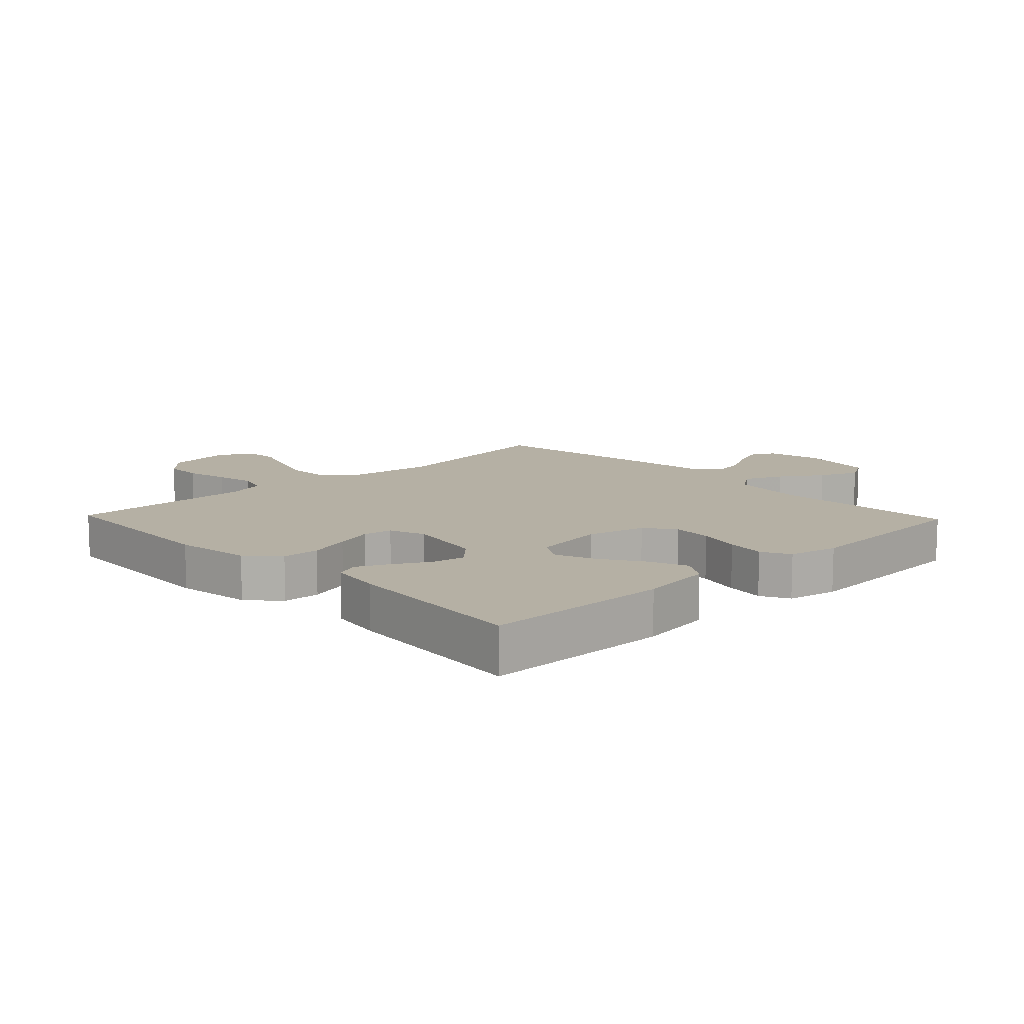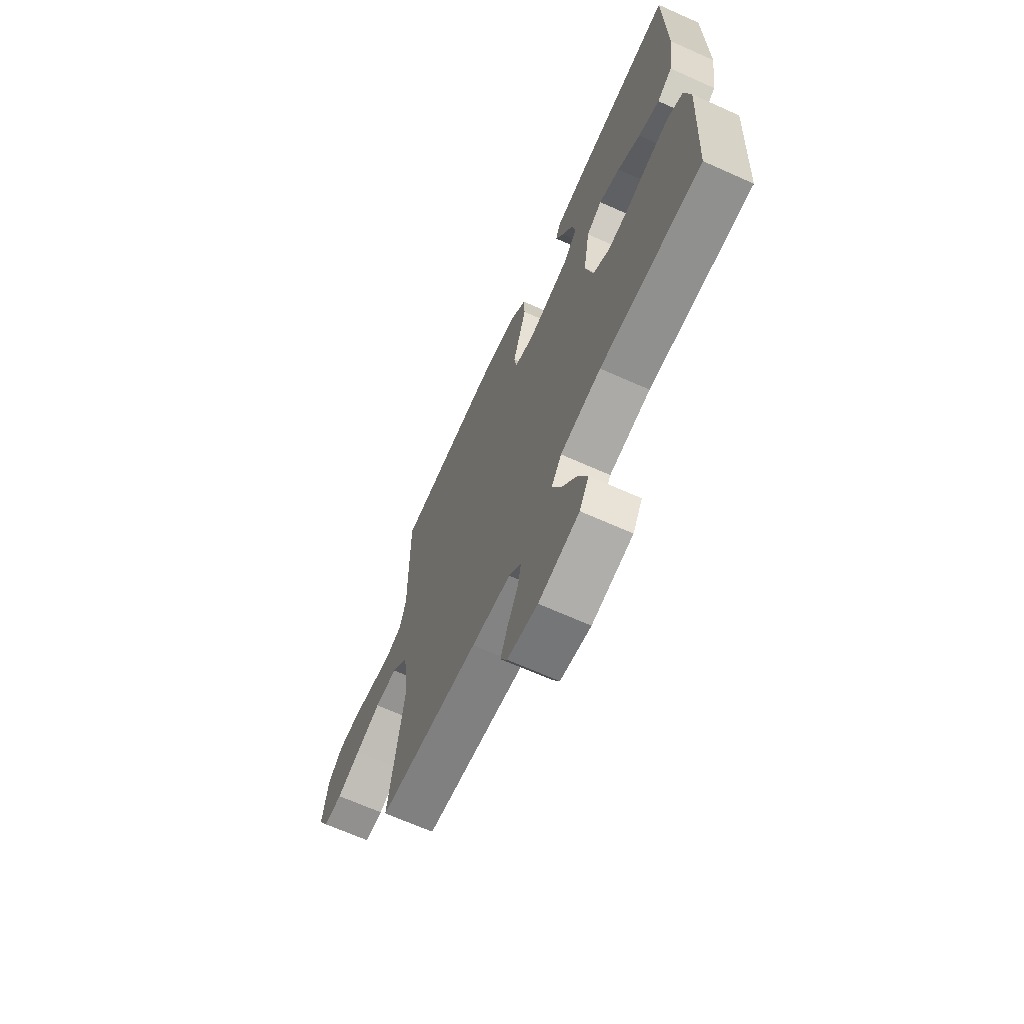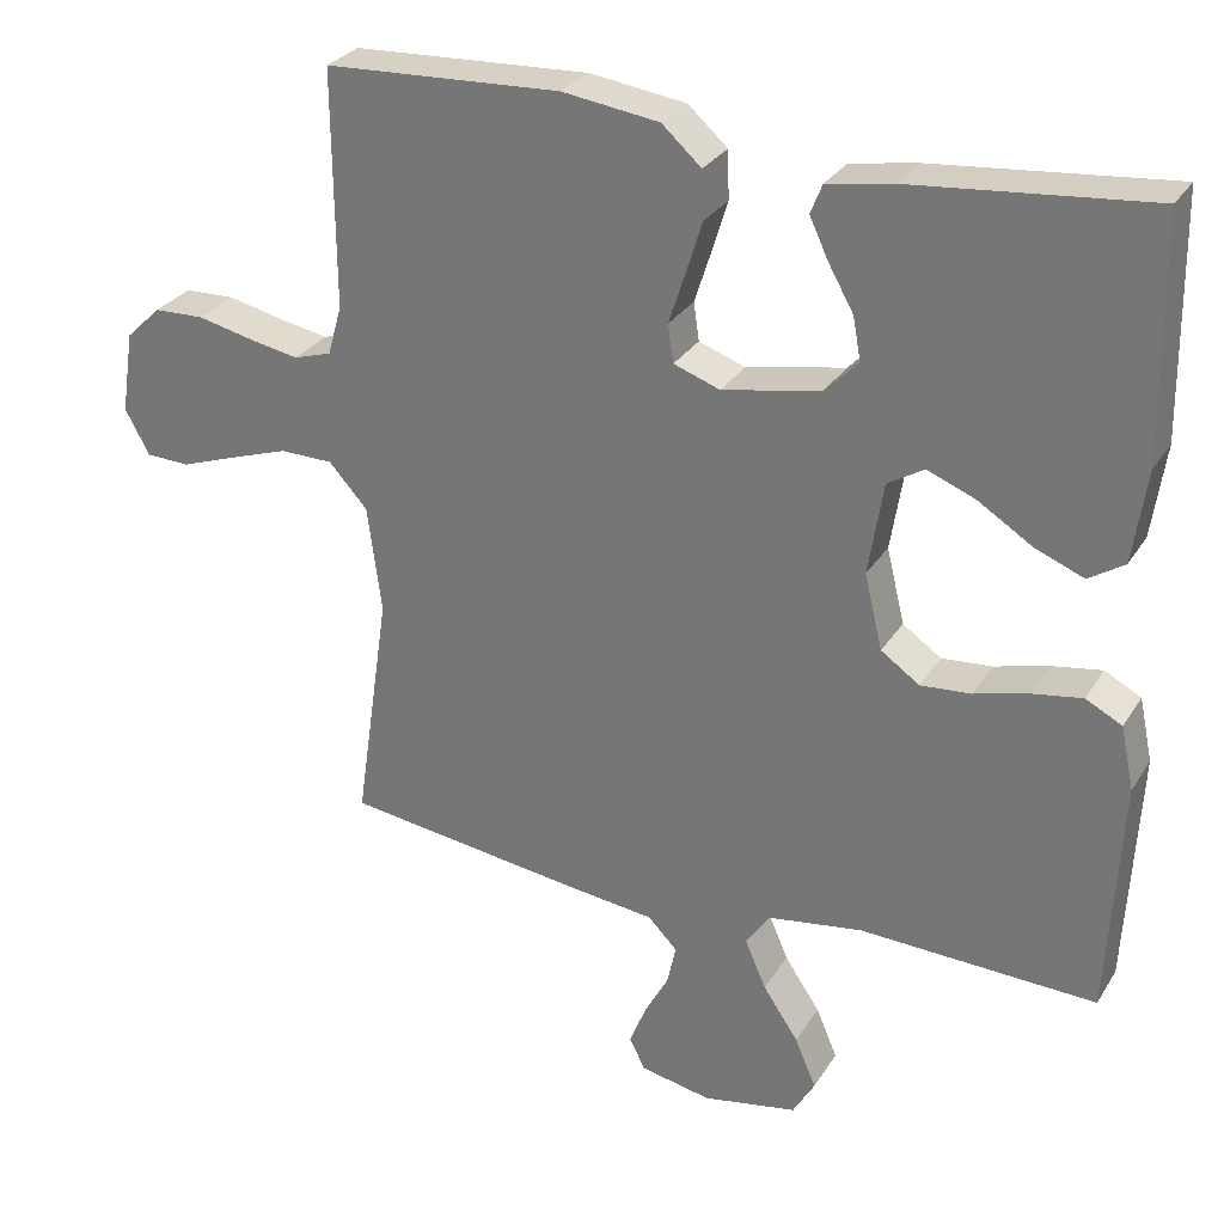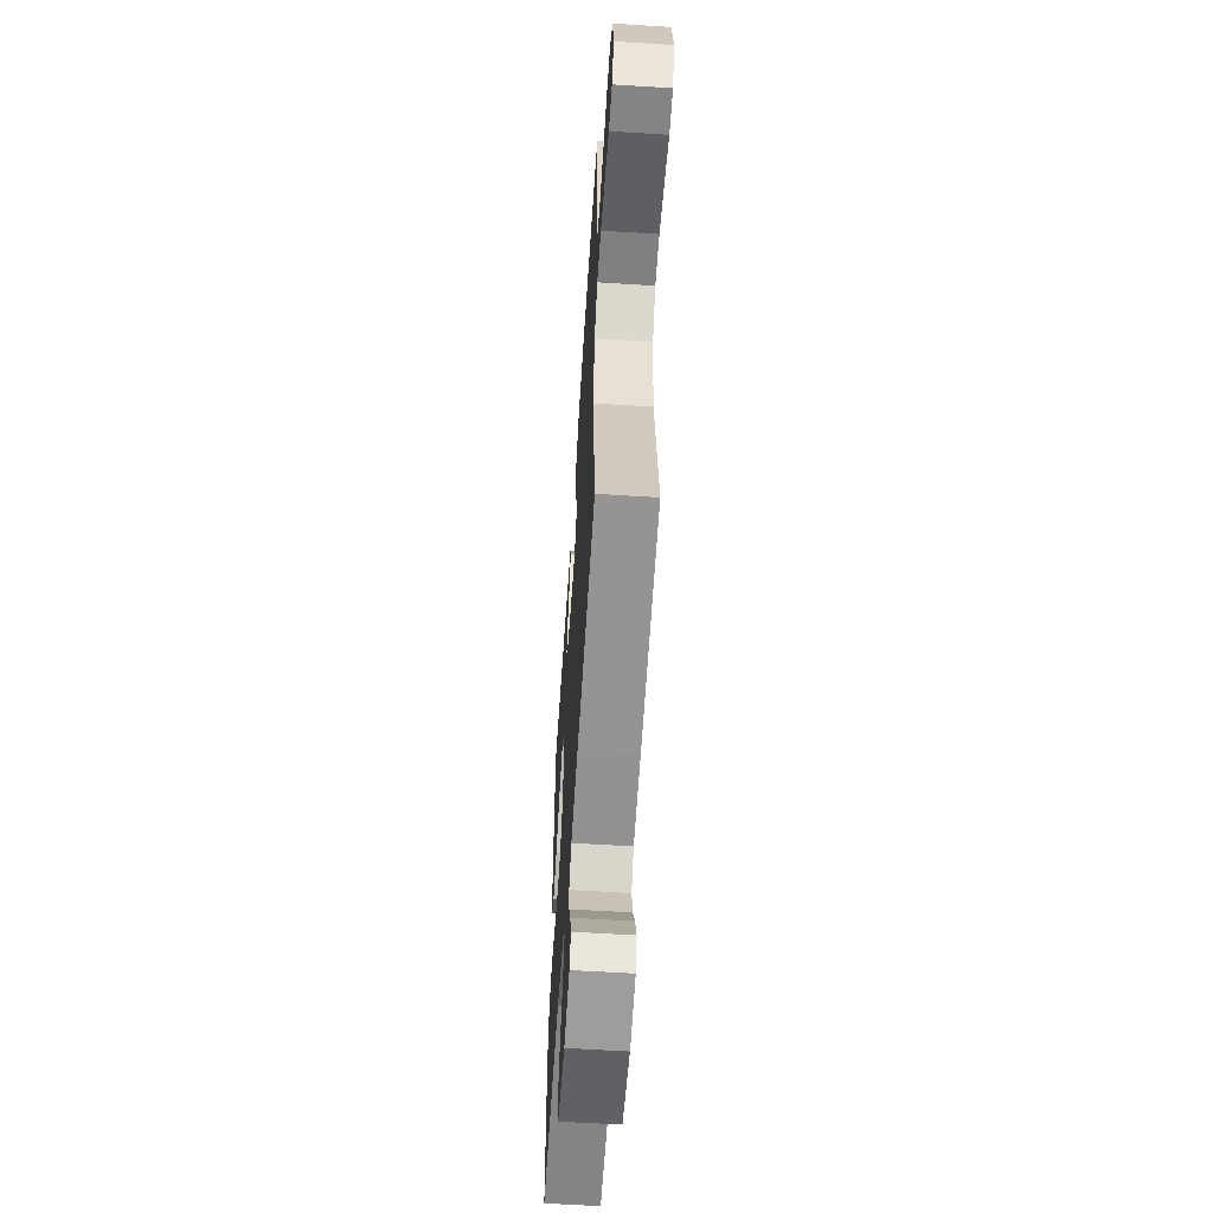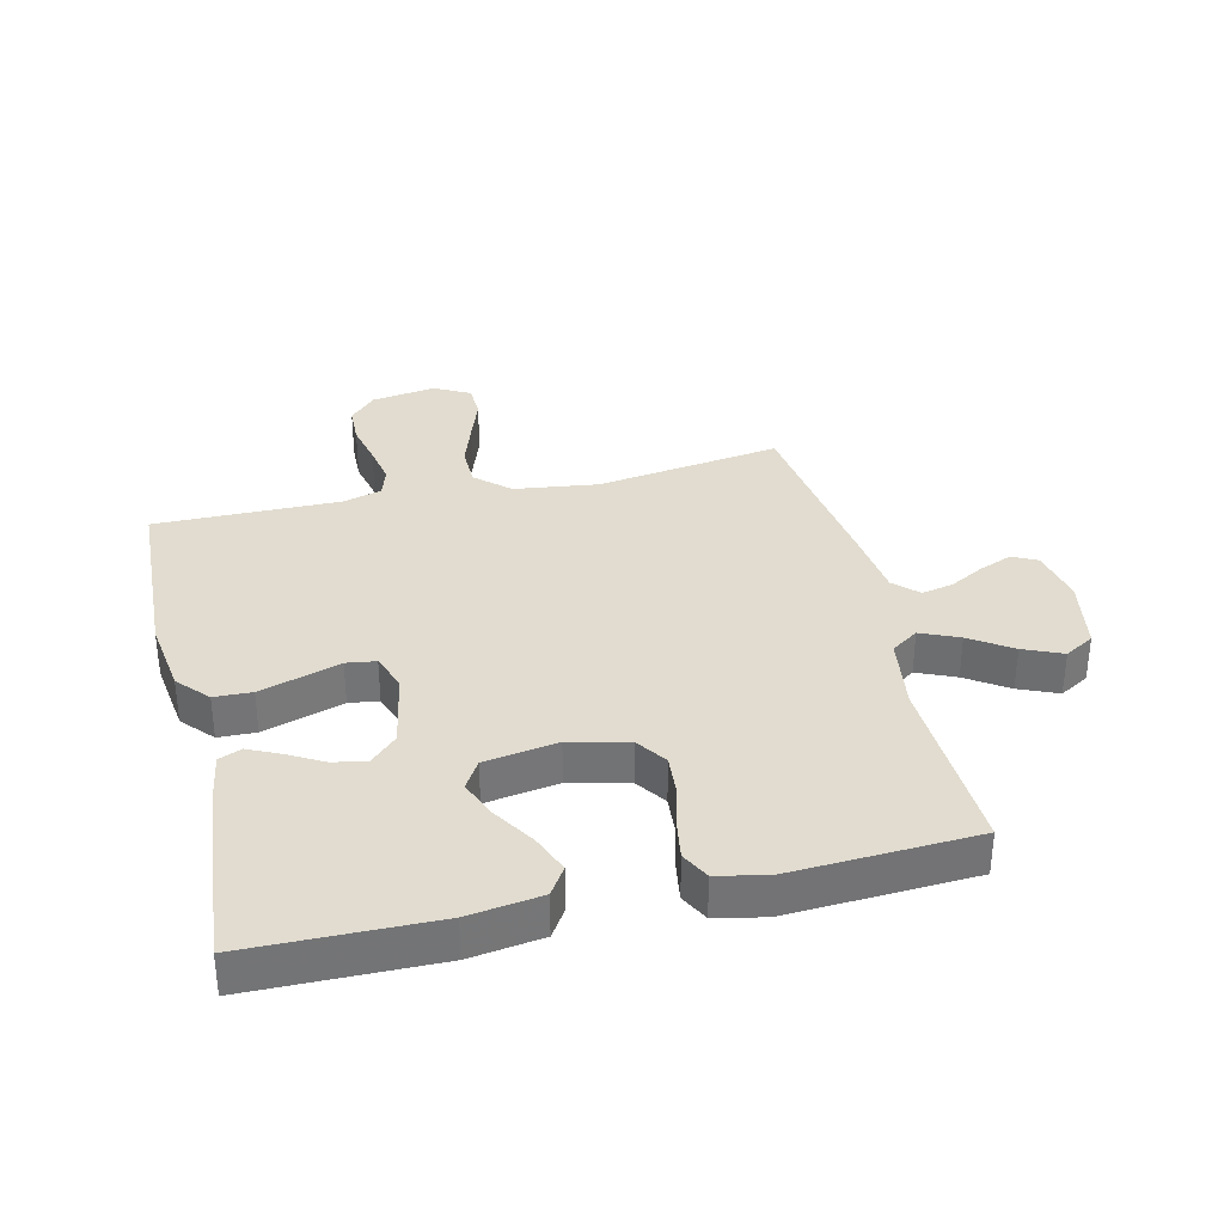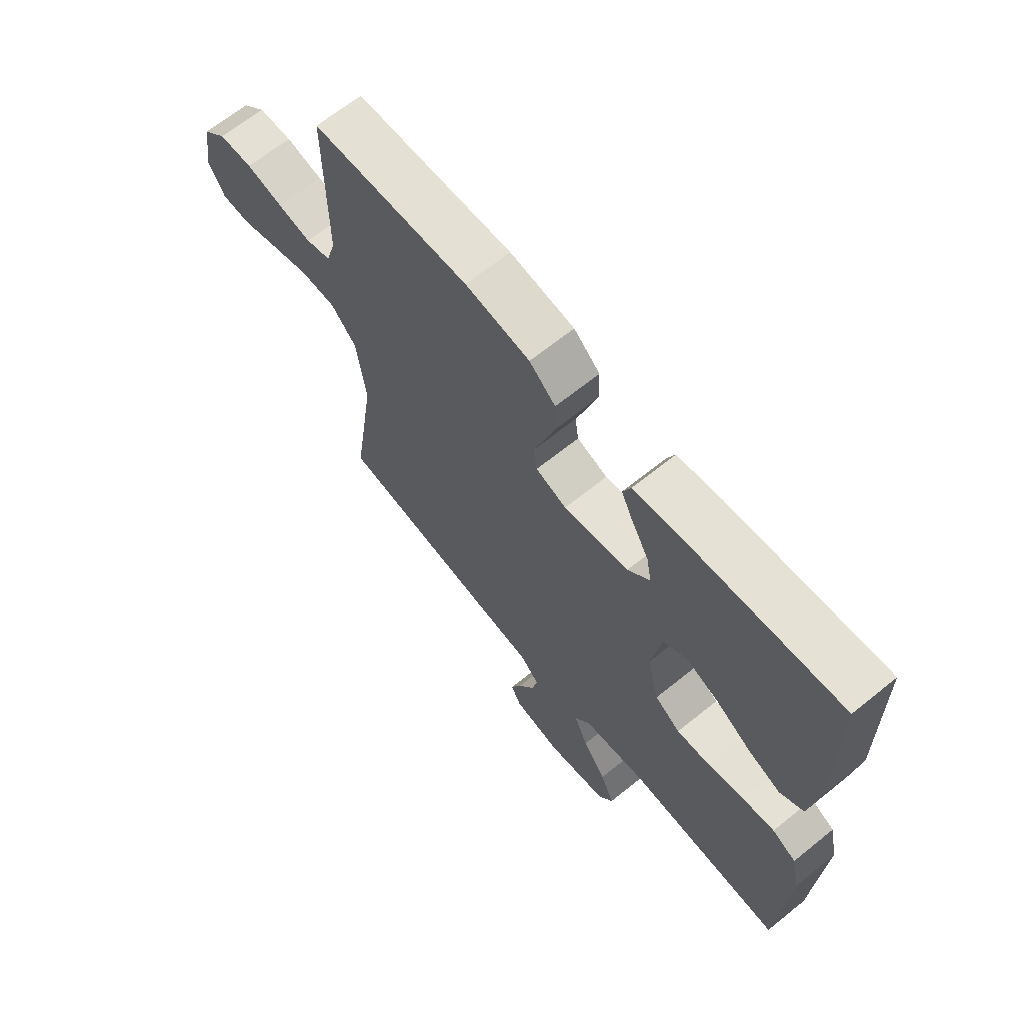
<metadata>
{"format":"obj","ext":"obj","renderer":"f3d","projection":"perspective","resolution":1024,"background":"white","views":[{"elev":11.6,"azim":46.3,"up":"+Y"},{"elev":-67.7,"azim":65.9,"up":"+Z"},{"elev":28.8,"azim":26.0,"up":"+Z"},{"elev":-59.3,"azim":-93.7,"up":"+Z"},{"elev":34.2,"azim":76.7,"up":"+Y"},{"elev":66.6,"azim":51.0,"up":"+Z"}]}
</metadata>
<code>
v 0.5 0.07 0.5
v 0.504 0.07 0.2
v 0.487 0.07 0.082
v 0.442 0.07 0.053
v 0.38 0.07 0.078
v 0.312 0.07 0.121
v 0.25 0.07 0.146
v 0.204 0.07 0.118
v 0.185 0.07 0
v 0.208 0.07 -0.095
v 0.257 0.07 -0.129
v 0.321 0.07 -0.124
v 0.39 0.07 -0.106
v 0.453 0.07 -0.096
v 0.499 0.07 -0.12
v 0.516 0.07 -0.2
v 0.5 0.07 -0.5
v 0.2 0.07 -0.488
v 0.079 0.07 -0.506
v 0.049 0.07 -0.55
v 0.076 0.07 -0.612
v 0.121 0.07 -0.679
v 0.148 0.07 -0.742
v 0.12 0.07 -0.79
v 0 0.07 -0.812
v -0.09 0.07 -0.794
v -0.11 0.07 -0.754
v -0.089 0.07 -0.701
v -0.058 0.07 -0.644
v -0.047 0.07 -0.593
v -0.084 0.07 -0.555
v -0.2 0.07 -0.541
v -0.5 0.07 -0.5
v -0.456 0.07 -0.2
v -0.474 0.07 -0.064
v -0.523 0.07 -0.01
v -0.59 0.07 -0.009
v -0.665 0.07 -0.034
v -0.736 0.07 -0.059
v -0.792 0.07 -0.057
v -0.823 0.07 0
v -0.807 0.07 0.105
v -0.762 0.07 0.148
v -0.698 0.07 0.15
v -0.628 0.07 0.134
v -0.564 0.07 0.122
v -0.516 0.07 0.137
v -0.498 0.07 0.2
v -0.5 0.07 0.5
v -0.2 0.07 0.514
v -0.077 0.07 0.497
v -0.027 0.07 0.452
v -0.025 0.07 0.391
v -0.046 0.07 0.323
v -0.066 0.07 0.261
v -0.059 0.07 0.213
v 0 0.07 0.192
v 0.125 0.07 0.216
v 0.167 0.07 0.259
v 0.157 0.07 0.313
v 0.125 0.07 0.37
v 0.101 0.07 0.421
v 0.116 0.07 0.458
v 0.2 0.07 0.472
v 0.5 0 0.5
v 0.504 0 0.2
v 0.487 0 0.082
v 0.442 0 0.053
v 0.38 0 0.078
v 0.312 0 0.121
v 0.25 0 0.146
v 0.204 0 0.118
v 0.185 0 0
v 0.208 0 -0.095
v 0.257 0 -0.129
v 0.321 0 -0.124
v 0.39 0 -0.106
v 0.453 0 -0.096
v 0.499 0 -0.12
v 0.516 0 -0.2
v 0.5 0 -0.5
v 0.2 0 -0.488
v 0.079 0 -0.506
v 0.049 0 -0.55
v 0.076 0 -0.612
v 0.121 0 -0.679
v 0.148 0 -0.742
v 0.12 0 -0.79
v 0 0 -0.812
v -0.09 0 -0.794
v -0.11 0 -0.754
v -0.089 0 -0.701
v -0.058 0 -0.644
v -0.047 0 -0.593
v -0.084 0 -0.555
v -0.2 0 -0.541
v -0.5 0 -0.5
v -0.456 0 -0.2
v -0.474 0 -0.064
v -0.523 0 -0.01
v -0.59 0 -0.009
v -0.665 0 -0.034
v -0.736 0 -0.059
v -0.792 0 -0.057
v -0.823 0 0
v -0.807 0 0.105
v -0.762 0 0.148
v -0.698 0 0.15
v -0.628 0 0.134
v -0.564 0 0.122
v -0.516 0 0.137
v -0.498 0 0.2
v -0.5 0 0.5
v -0.2 0 0.514
v -0.077 0 0.497
v -0.027 0 0.452
v -0.025 0 0.391
v -0.046 0 0.323
v -0.066 0 0.261
v -0.059 0 0.213
v 0 0 0.192
v 0.125 0 0.216
v 0.167 0 0.259
v 0.157 0 0.313
v 0.125 0 0.37
v 0.101 0 0.421
v 0.116 0 0.458
v 0.2 0 0.472
f 60 61 62 63
f 60 63 64 1
f 52 53 54 55
f 50 51 52 55
f 48 49 50 55
f 47 48 55 56
f 46 47 56 57
f 42 43 44 45
f 42 45 46
f 41 42 46
f 38 39 40 41
f 37 38 41 46
f 36 37 46 57
f 31 32 33 34
f 31 34 35
f 30 31 35
f 26 27 28 29
f 26 29 30
f 25 26 30
f 24 25 30
f 21 22 23 24
f 20 21 24 30
f 19 20 30 35
f 15 16 17 18
f 12 13 14 15
f 11 12 15 18
f 10 11 18 19
f 3 4 5 6
f 3 6 7
f 2 3 7
f 59 60 1 2
f 58 59 2 7
f 57 58 7 8
f 36 57 8 9
f 19 35 36
f 9 10 19 36
f 127 126 125 124
f 65 128 127 124
f 119 118 117 116
f 119 116 115 114
f 119 114 113 112
f 120 119 112 111
f 121 120 111 110
f 109 108 107 106
f 110 109 106
f 110 106 105
f 105 104 103 102
f 110 105 102 101
f 121 110 101 100
f 98 97 96 95
f 99 98 95
f 99 95 94
f 93 92 91 90
f 94 93 90
f 94 90 89
f 94 89 88
f 88 87 86 85
f 94 88 85 84
f 99 94 84 83
f 82 81 80 79
f 79 78 77 76
f 82 79 76 75
f 83 82 75 74
f 70 69 68 67
f 71 70 67
f 71 67 66
f 66 65 124 123
f 71 66 123 122
f 72 71 122 121
f 73 72 121 100
f 100 99 83
f 100 83 74 73
f 1 65 66 2
f 2 66 67 3
f 3 67 68 4
f 4 68 69 5
f 5 69 70 6
f 6 70 71 7
f 7 71 72 8
f 8 72 73 9
f 9 73 74 10
f 10 74 75 11
f 11 75 76 12
f 12 76 77 13
f 13 77 78 14
f 14 78 79 15
f 15 79 80 16
f 16 80 81 17
f 17 81 82 18
f 18 82 83 19
f 19 83 84 20
f 20 84 85 21
f 21 85 86 22
f 22 86 87 23
f 23 87 88 24
f 24 88 89 25
f 25 89 90 26
f 26 90 91 27
f 27 91 92 28
f 28 92 93 29
f 29 93 94 30
f 30 94 95 31
f 31 95 96 32
f 32 96 97 33
f 33 97 98 34
f 34 98 99 35
f 35 99 100 36
f 36 100 101 37
f 37 101 102 38
f 38 102 103 39
f 39 103 104 40
f 40 104 105 41
f 41 105 106 42
f 42 106 107 43
f 43 107 108 44
f 44 108 109 45
f 45 109 110 46
f 46 110 111 47
f 47 111 112 48
f 48 112 113 49
f 49 113 114 50
f 50 114 115 51
f 51 115 116 52
f 52 116 117 53
f 53 117 118 54
f 54 118 119 55
f 55 119 120 56
f 56 120 121 57
f 57 121 122 58
f 58 122 123 59
f 59 123 124 60
f 60 124 125 61
f 61 125 126 62
f 62 126 127 63
f 63 127 128 64
f 64 128 65 1

</code>
